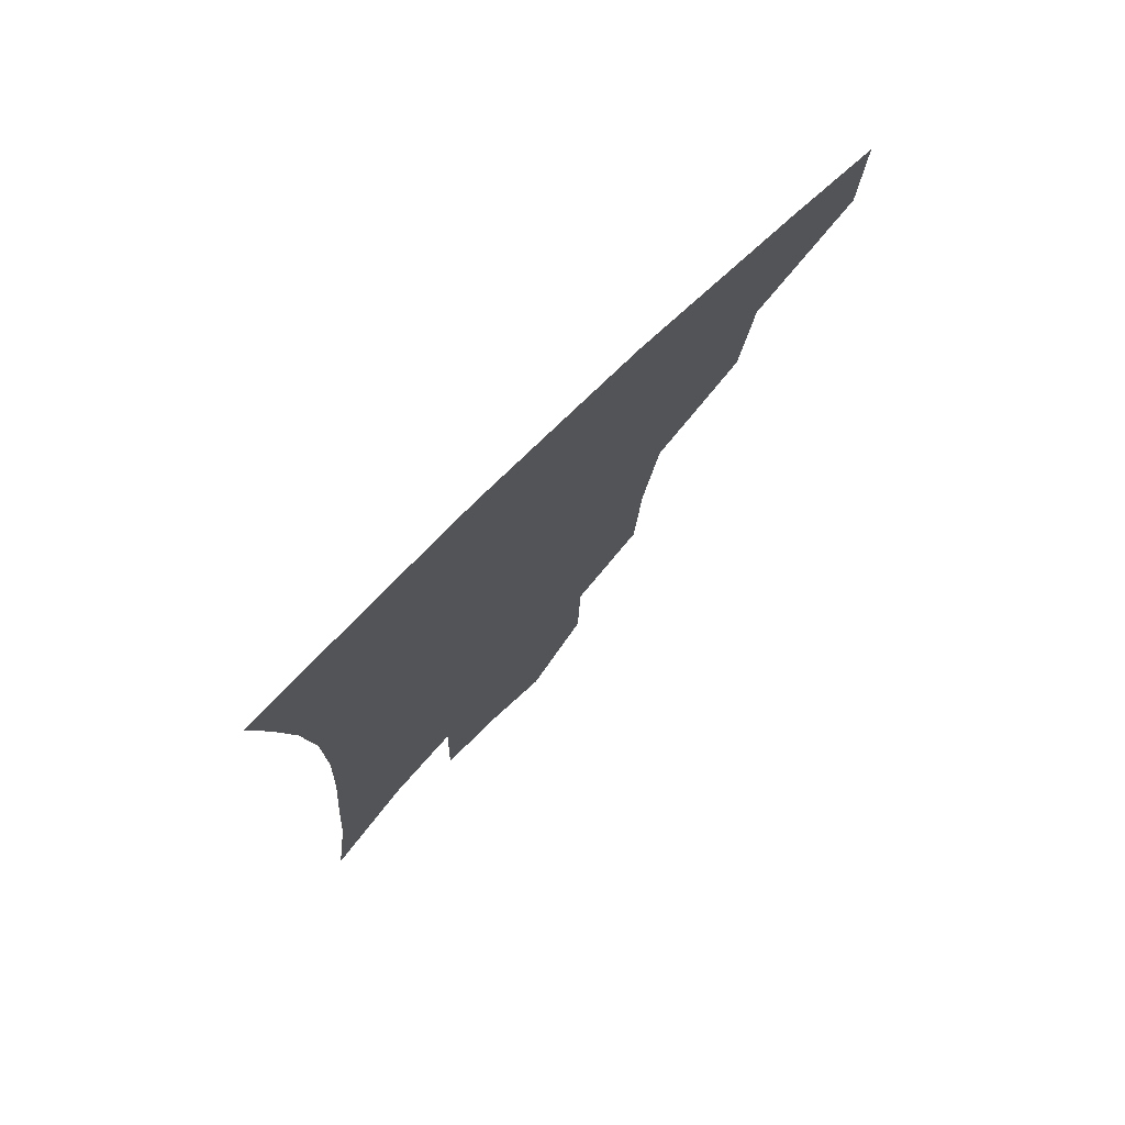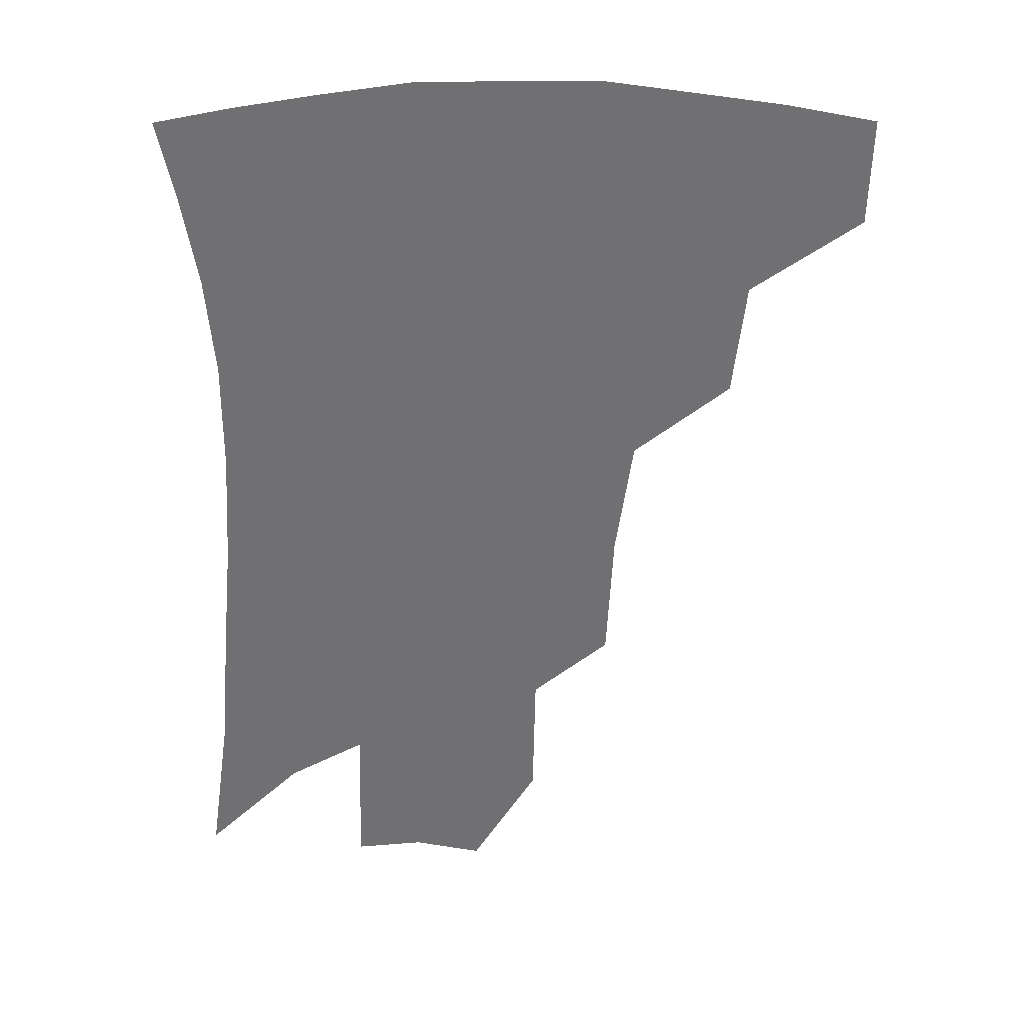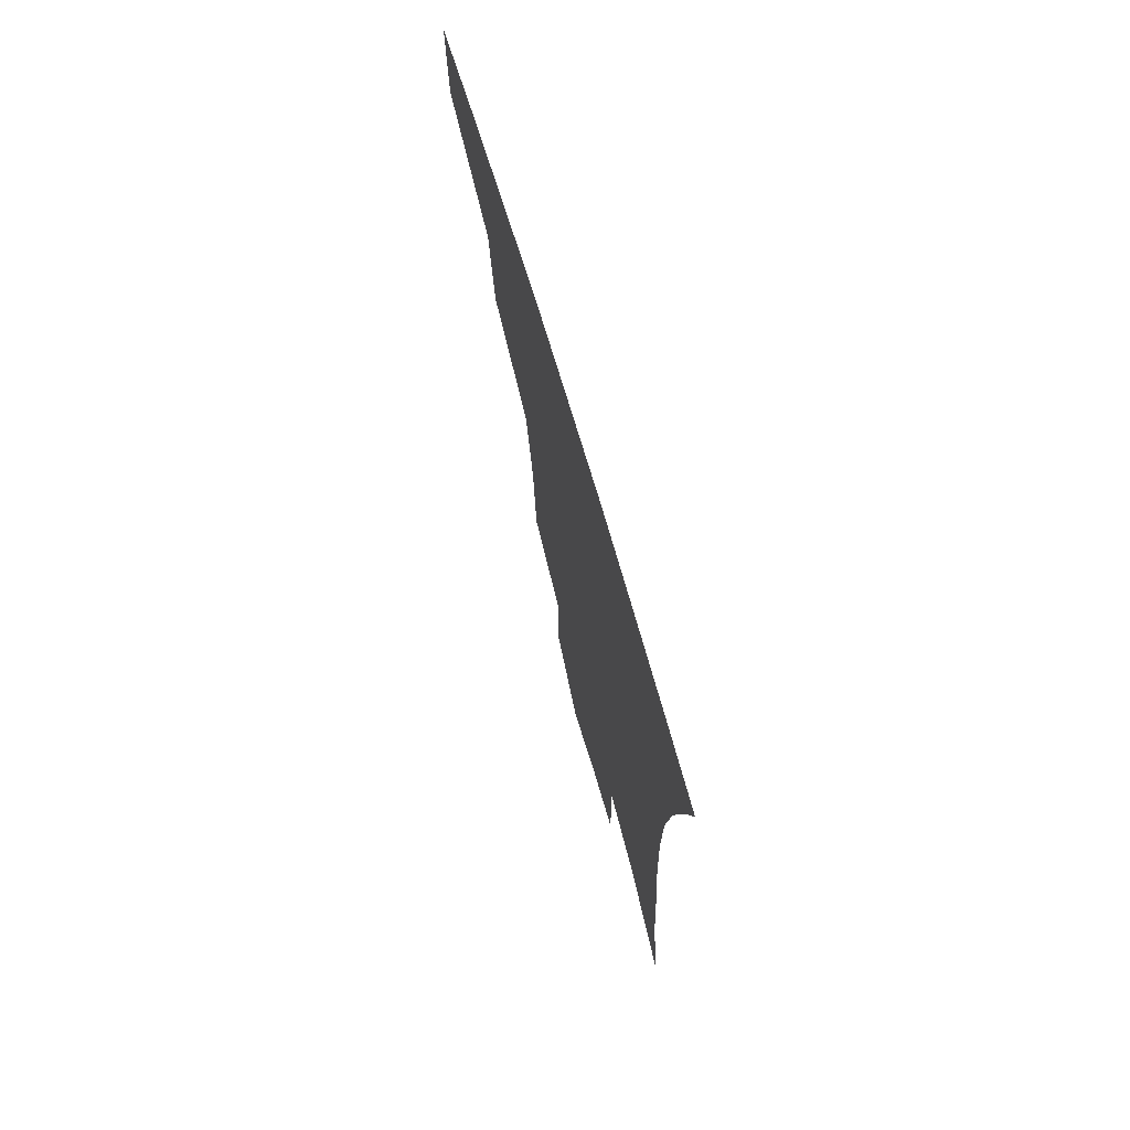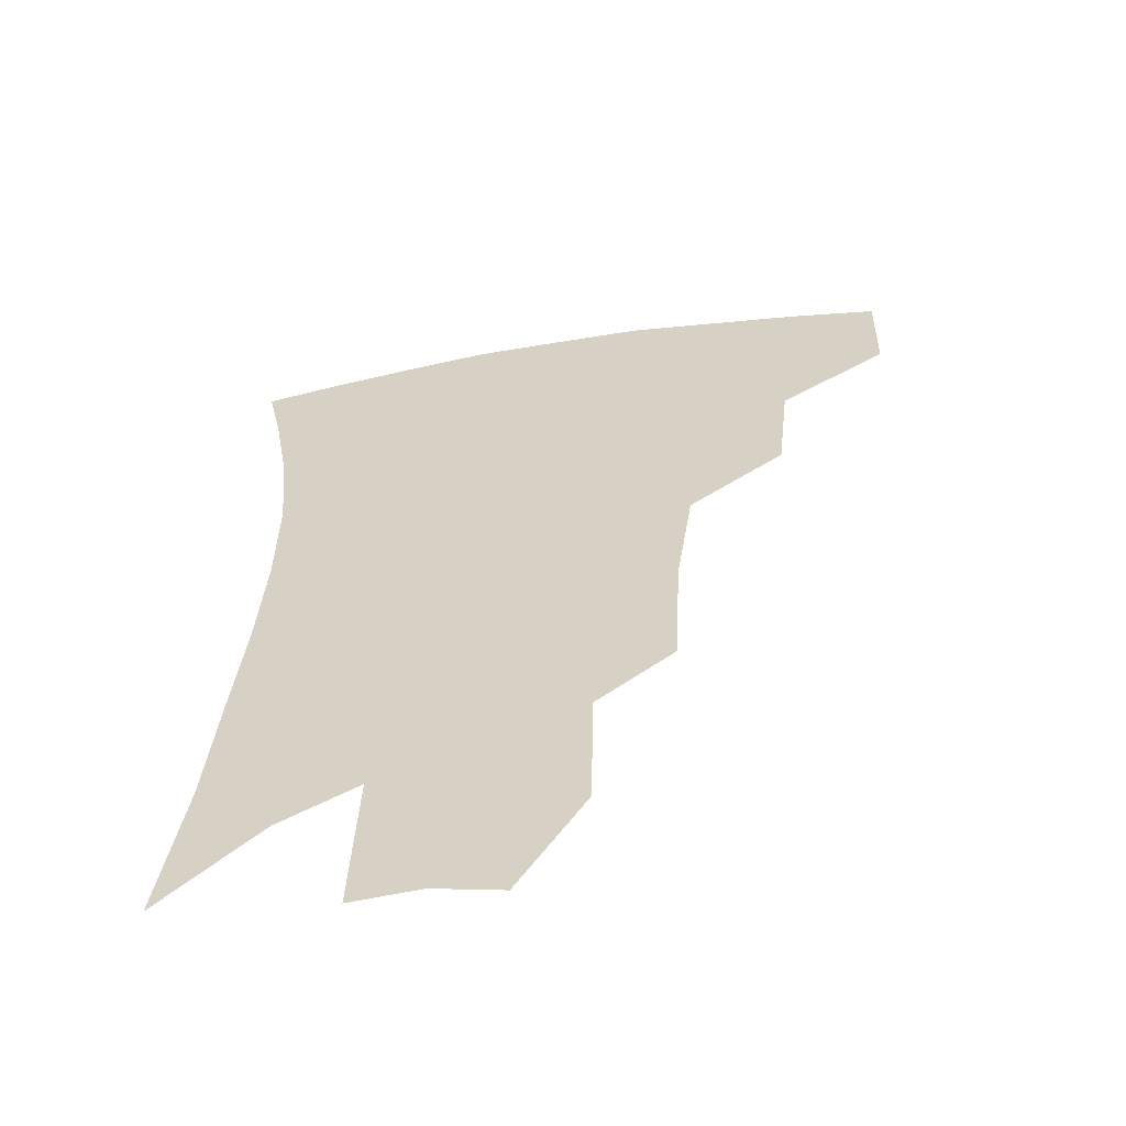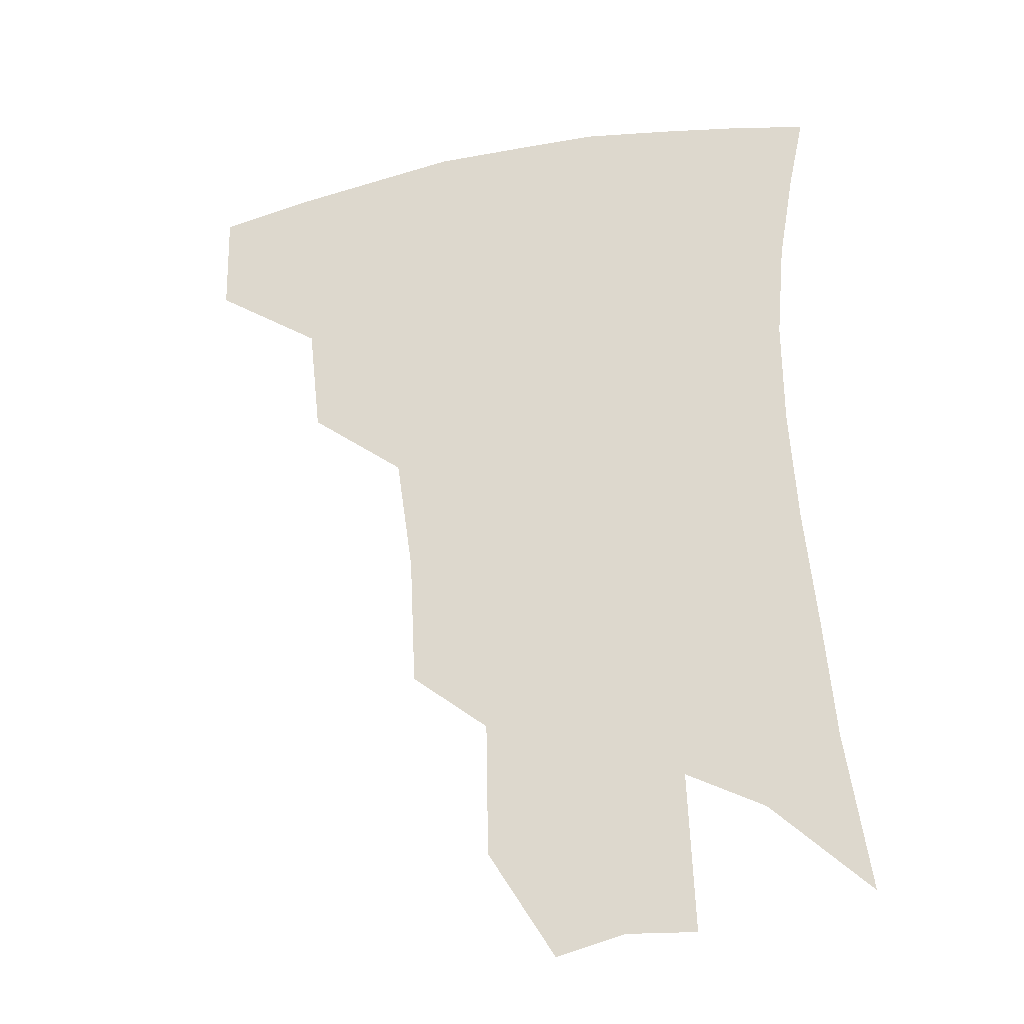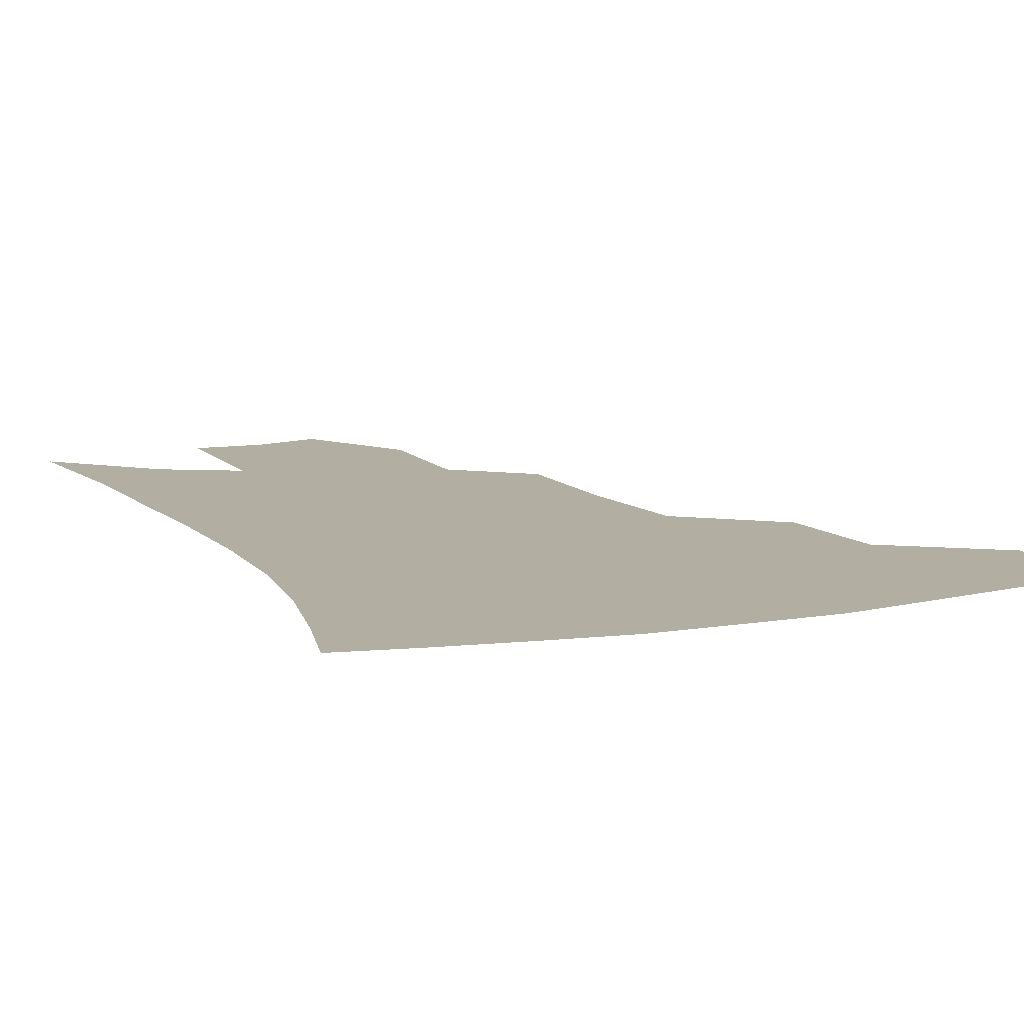
<metadata>
{"format":"obj","ext":"obj","renderer":"f3d","projection":"perspective","resolution":1024,"background":"white","views":[{"elev":77.2,"azim":135.9,"up":"+Y"},{"elev":35.2,"azim":177.4,"up":"+Y"},{"elev":74.3,"azim":73.3,"up":"+Y"},{"elev":-59.1,"azim":-170.0,"up":"+Y"},{"elev":-30.1,"azim":14.2,"up":"+Y"},{"elev":10.8,"azim":157.8,"up":"+Z"}]}
</metadata>
<code>
v 465.5 376 0
v 464.7 408.9 0
v 502.8 318.2 0
v 498.8 353.6 0
v 497.2 387.3 0
v 491.7 414.6 0
v 539.5 216.6 0
v 537.5 258.1 0
v 532.2 295.7 0
v 530.2 337.3 0
v 527.6 366.4 0
v 523.6 392.2 0
v 519.2 419.1 0
v 564 155.7 0
v 563.2 197.6 0
v 561.6 242.1 0
v 558 274.6 0
v 555.3 311.6 0
v 553.6 343.1 0
v 552.7 371.7 0
v 549.7 395.9 0
v 546 423.3 0
v 584.4 122.1 0
v 585.3 173.9 0
v 583.6 217 0
v 581 250.5 0
v 578.6 285.6 0
v 577.3 319.5 0
v 576.5 347 0
v 576.3 373.2 0
v 575.6 397.5 0
v 573.9 423.7 0
v 605.3 127.3 0
v 604.7 179 0
v 602.5 218.1 0
v 600.3 255.4 0
v 598.6 289.7 0
v 598.1 321.6 0
v 598.8 348.7 0
v 599.9 374 0
v 600.9 397.6 0
v 600.1 423.8 0
v 626.4 126.1 0
v 624.5 175.1 0
v 621.8 217.8 0
v 619.6 255 0
v 618.5 287.6 0
v 618.6 318.1 0
v 619.9 348 0
v 622.3 373.2 0
v 625 396.4 0
v 627 420.6 0
v 648.3 162.5 0
v 643 209.1 0
v 640.9 244.9 0
v 638.9 280.5 0
v 638.5 313.6 0
v 640.5 342.4 0
v 643.8 369.2 0
v 648.2 394.1 0
v 652 417 0
v 678 134 0
v 671.2 182.7 0
v 668.1 220.6 0
v 664.5 258.9 0
v 662.4 295.2 0
v 662.2 329.5 0
v 664.9 360.5 0
v 669.8 389.7 0
v 674.7 412.9 0
f 4 5 1
f 1 5 2
f 5 6 2
f 9 10 3
f 3 10 4
f 10 11 4
f 4 11 5
f 11 12 5
f 5 12 6
f 12 13 6
f 15 16 7
f 7 16 8
f 16 17 8
f 8 17 9
f 17 18 9
f 9 18 10
f 18 19 10
f 10 19 11
f 19 20 11
f 11 20 12
f 20 21 12
f 12 21 13
f 21 22 13
f 23 24 14
f 14 24 15
f 24 25 15
f 15 25 16
f 25 26 16
f 16 26 17
f 26 27 17
f 17 27 18
f 27 28 18
f 18 28 19
f 28 29 19
f 19 29 20
f 29 30 20
f 20 30 21
f 30 31 21
f 21 31 22
f 31 32 22
f 23 33 24
f 33 34 24
f 24 34 25
f 34 35 25
f 25 35 26
f 35 36 26
f 26 36 27
f 36 37 27
f 27 37 28
f 37 38 28
f 28 38 29
f 38 39 29
f 29 39 30
f 39 40 30
f 30 40 31
f 40 41 31
f 31 41 32
f 41 42 32
f 33 43 34
f 43 44 34
f 34 44 35
f 44 45 35
f 35 45 36
f 45 46 36
f 36 46 37
f 46 47 37
f 37 47 38
f 47 48 38
f 38 48 39
f 48 49 39
f 39 49 40
f 49 50 40
f 40 50 41
f 50 51 41
f 41 51 42
f 51 52 42
f 44 53 45
f 53 54 45
f 45 54 46
f 54 55 46
f 46 55 47
f 55 56 47
f 47 56 48
f 56 57 48
f 48 57 49
f 57 58 49
f 49 58 50
f 58 59 50
f 50 59 51
f 59 60 51
f 51 60 52
f 60 61 52
f 53 62 54
f 62 63 54
f 54 63 55
f 63 64 55
f 55 64 56
f 64 65 56
f 56 65 57
f 65 66 57
f 57 66 58
f 66 67 58
f 58 67 59
f 67 68 59
f 59 68 60
f 68 69 60
f 60 69 61
f 69 70 61

</code>
